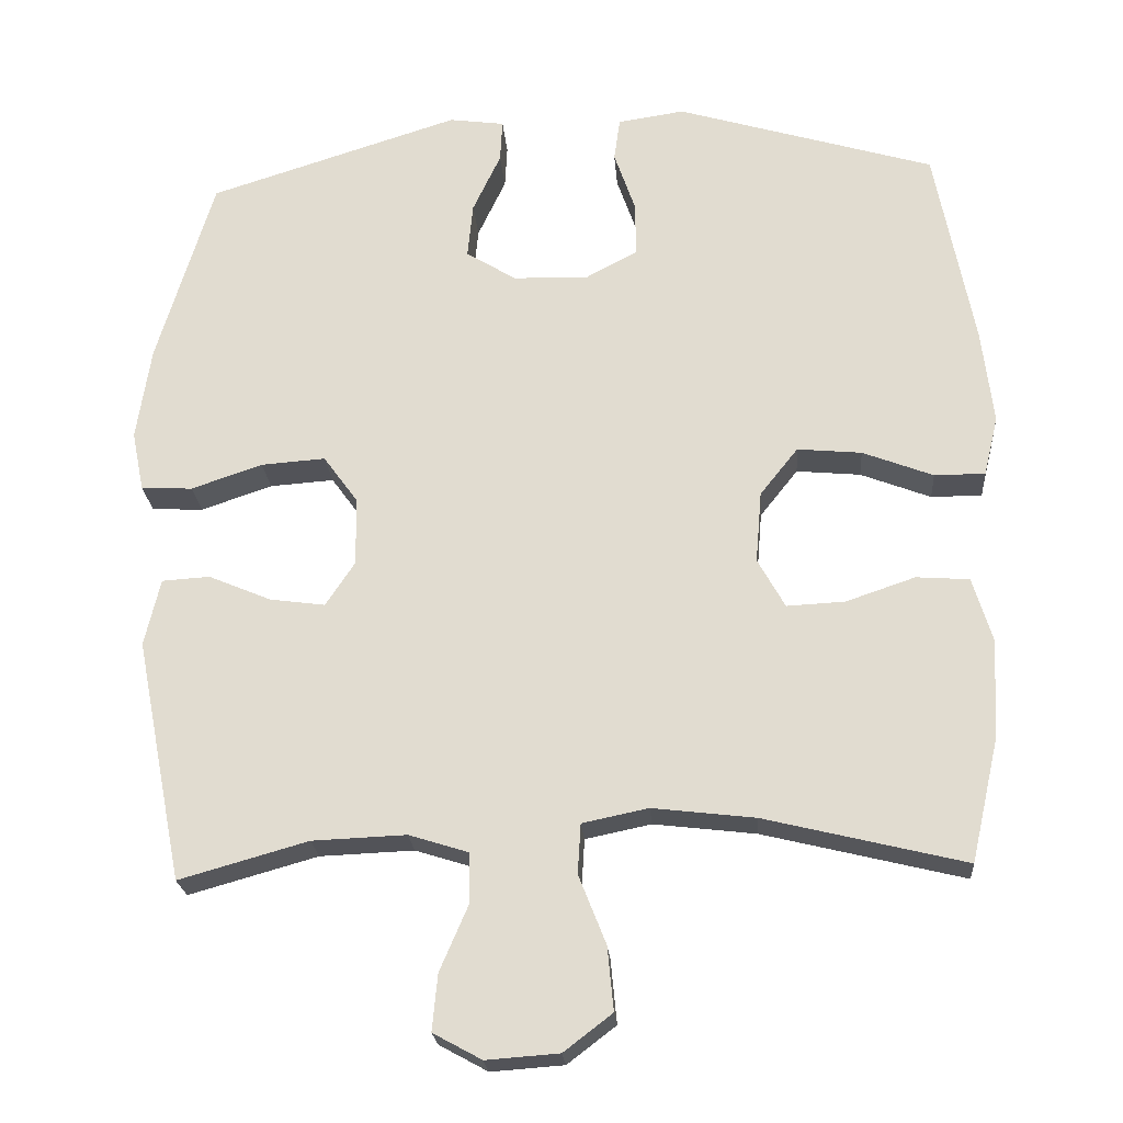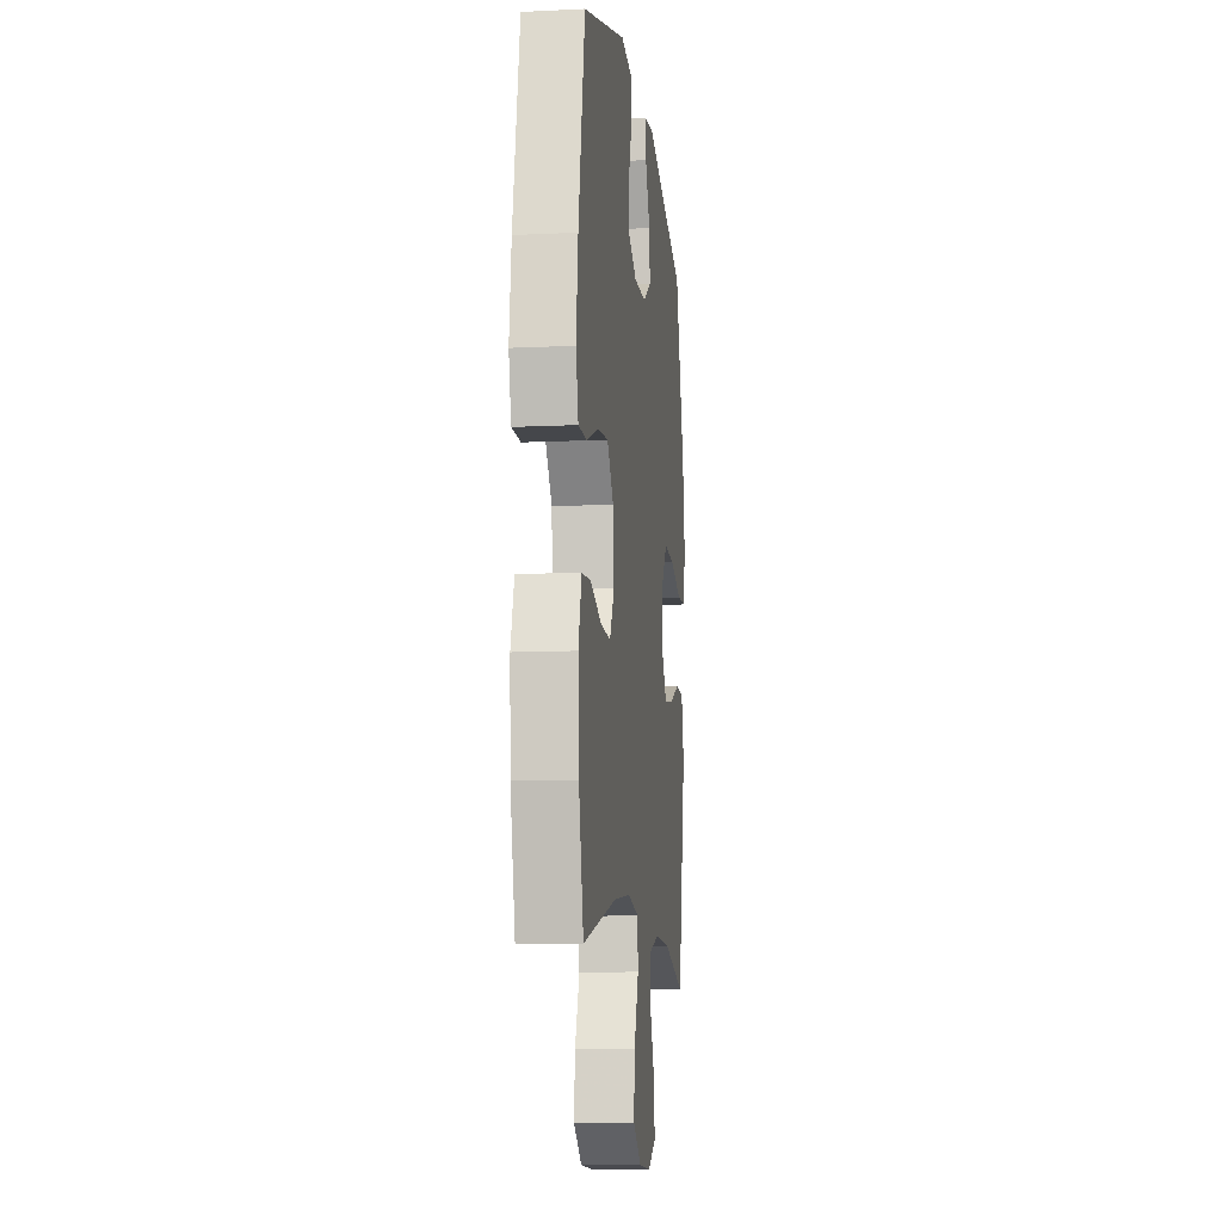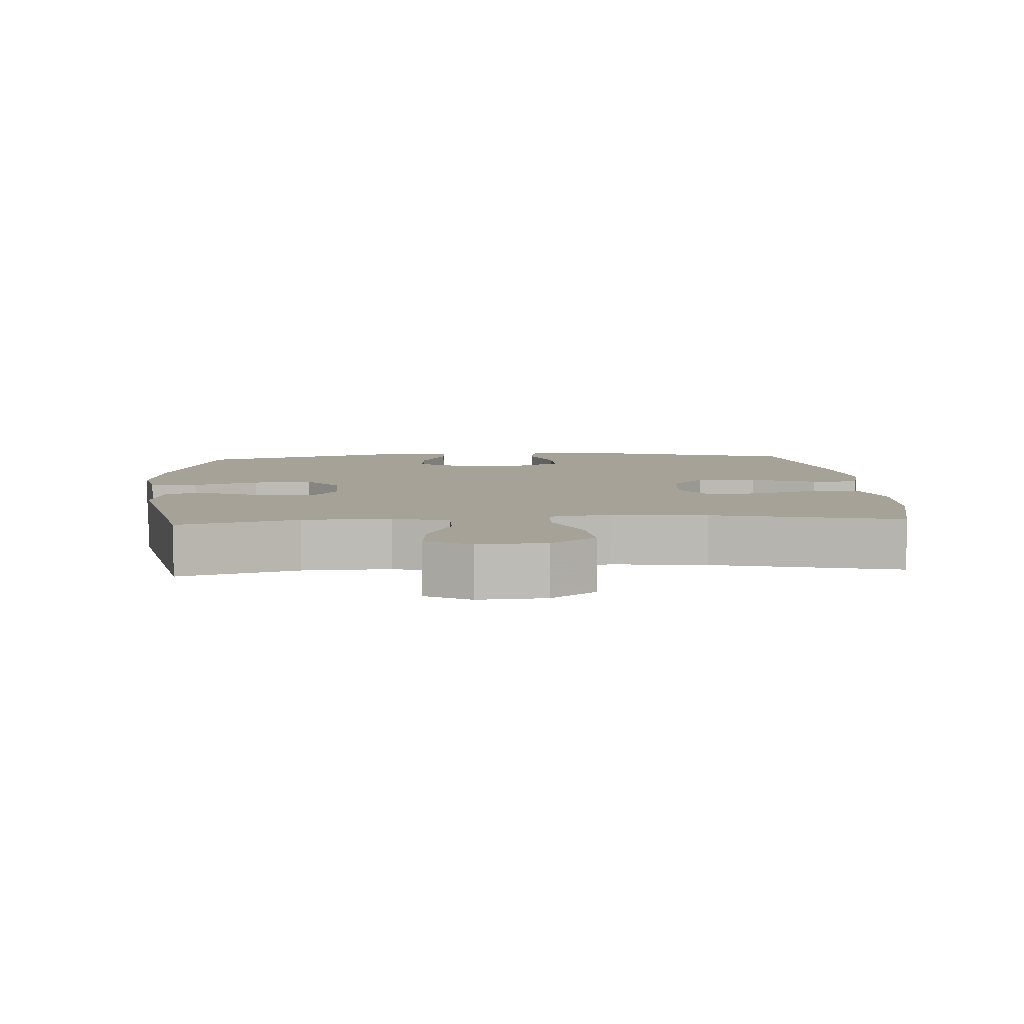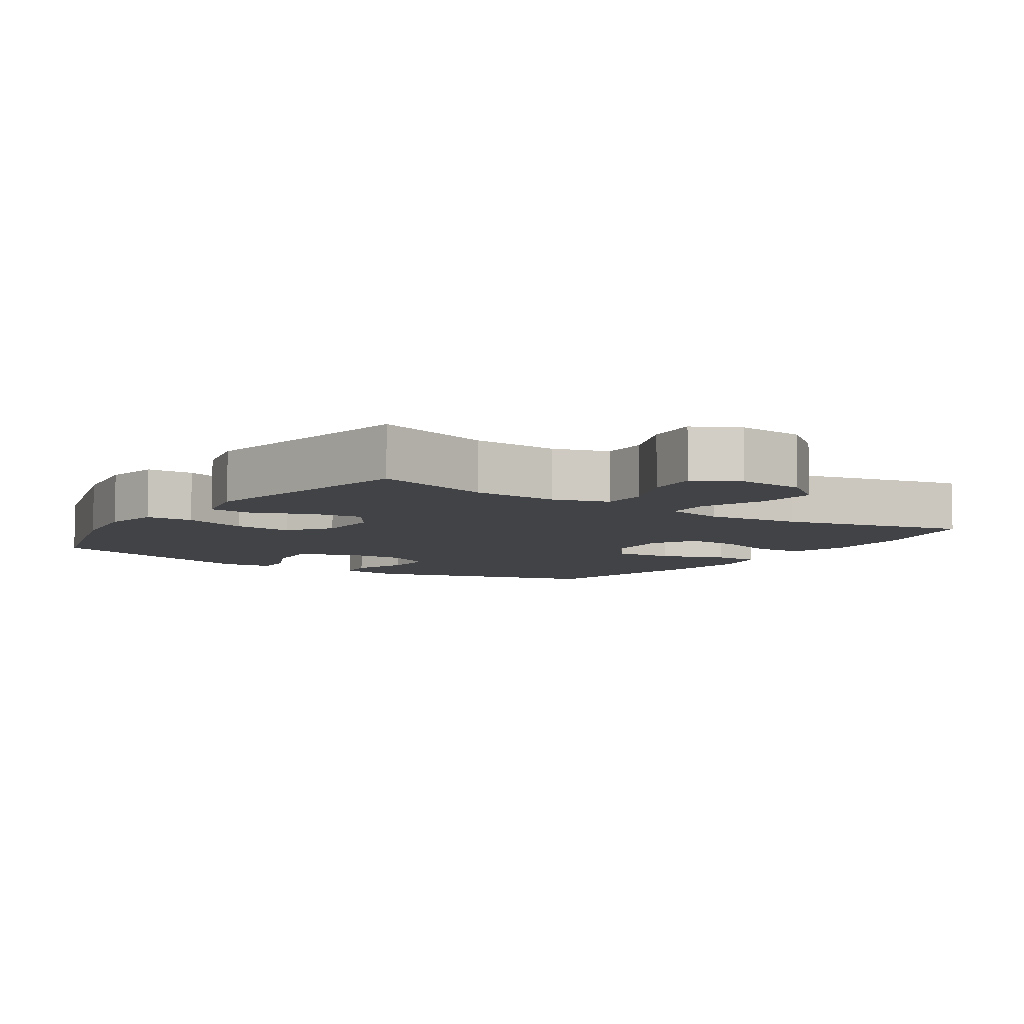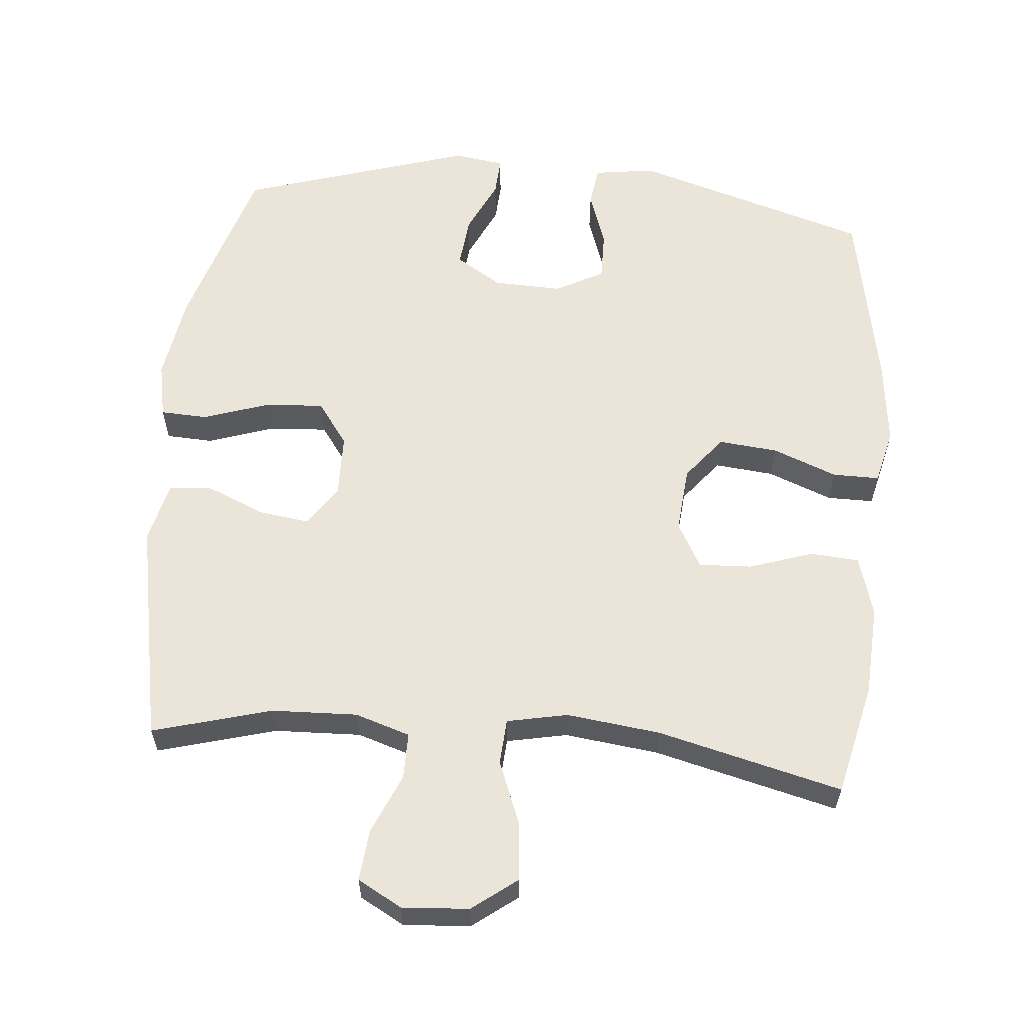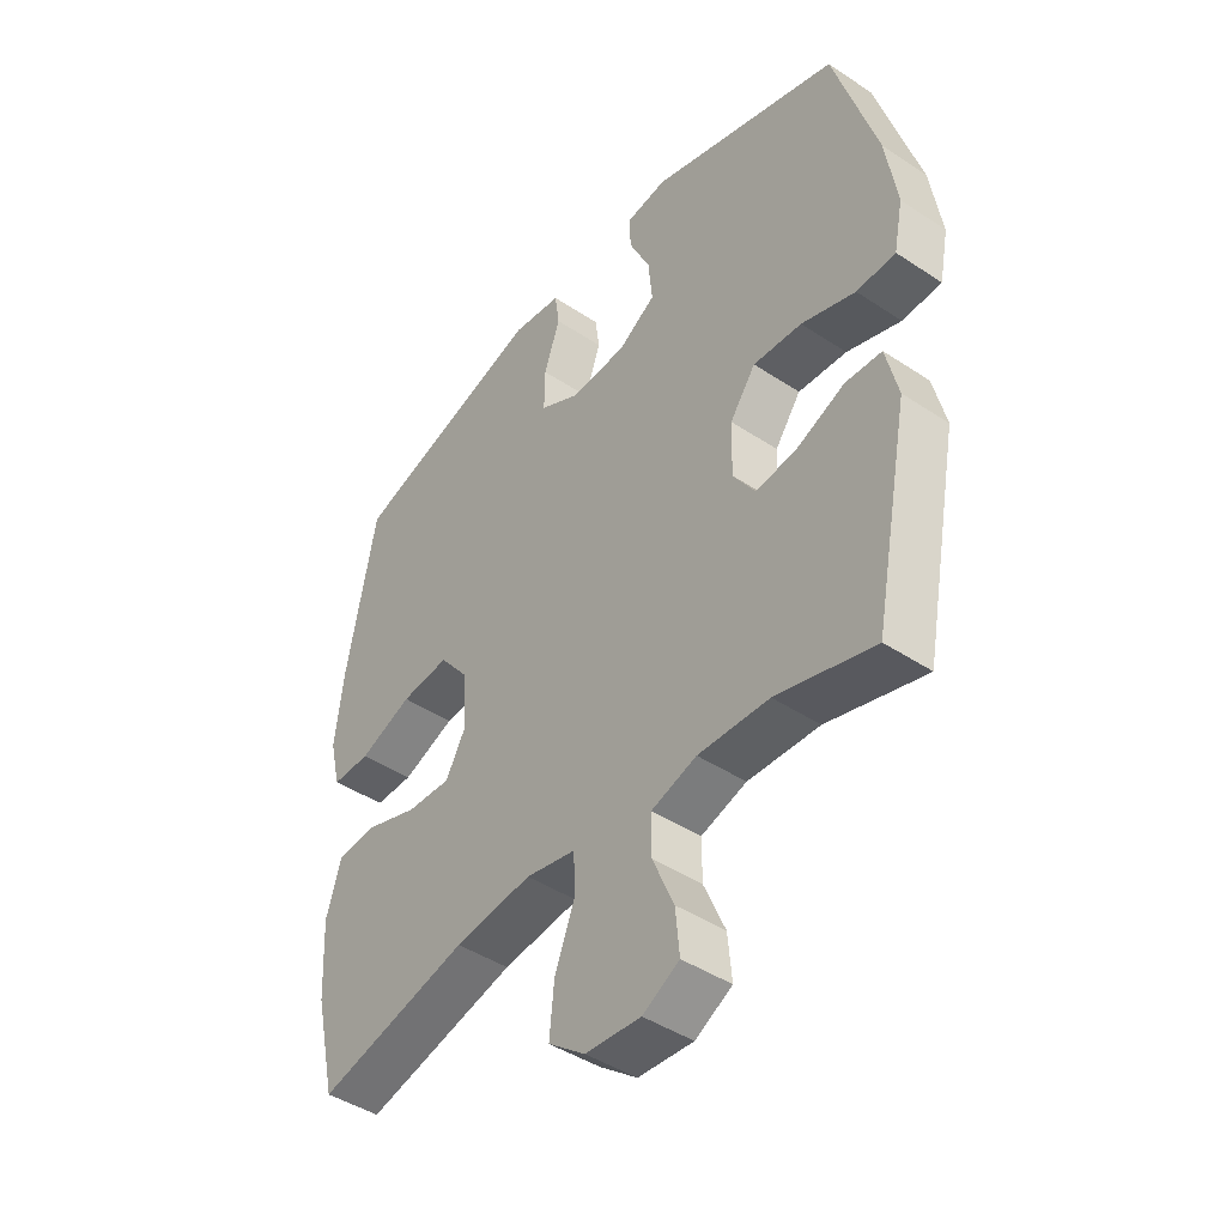
<metadata>
{"format":"obj","ext":"obj","renderer":"f3d","projection":"perspective","resolution":1024,"background":"white","views":[{"elev":-22.7,"azim":-175.6,"up":"+Z"},{"elev":-10.3,"azim":-83.0,"up":"+Z"},{"elev":6.4,"azim":176.1,"up":"+Y"},{"elev":-7.0,"azim":146.0,"up":"+Y"},{"elev":59.6,"azim":-174.7,"up":"+Y"},{"elev":-44.2,"azim":52.2,"up":"+Z"}]}
</metadata>
<code>
v -0.5 0.07 -0.5
v -0.537 0.07 -0.338
v -0.544 0.07 -0.207
v -0.518 0.07 -0.121
v -0.448 0.07 -0.116
v -0.357 0.07 -0.147
v -0.28 0.07 -0.151
v -0.244 0.07 -0.086
v -0.252 0.07 0.009
v -0.302 0.07 0.072
v -0.387 0.07 0.064
v -0.48 0.07 0.028
v -0.547 0.07 0.028
v -0.566 0.07 0.107
v -0.551 0.07 0.233
v -0.5 0.07 0.5
v -0.159 0.07 0.603
v -0.071 0.07 0.59
v -0.063 0.07 0.533
v -0.091 0.07 0.452
v -0.092 0.07 0.38
v -0.023 0.07 0.343
v 0.076 0.07 0.346
v 0.142 0.07 0.387
v 0.135 0.07 0.46
v 0.098 0.07 0.539
v 0.095 0.07 0.595
v 0.168 0.07 0.605
v 0.5 0.07 0.5
v 0.575 0.07 0.25
v 0.594 0.07 0.126
v 0.578 0.07 0.046
v 0.51 0.07 0.043
v 0.416 0.07 0.075
v 0.331 0.07 0.081
v 0.286 0.07 0.019
v 0.284 0.07 -0.072
v 0.323 0.07 -0.131
v 0.396 0.07 -0.121
v 0.479 0.07 -0.086
v 0.542 0.07 -0.09
v 0.563 0.07 -0.179
v 0.5 0.07 -0.5
v 0.33 0.07 -0.452
v 0.206 0.07 -0.447
v 0.127 0.07 -0.472
v 0.127 0.07 -0.539
v 0.164 0.07 -0.625
v 0.171 0.07 -0.699
v 0.107 0.07 -0.734
v 0.011 0.07 -0.727
v -0.053 0.07 -0.678
v -0.045 0.07 -0.594
v -0.009 0.07 -0.503
v -0.013 0.07 -0.437
v -0.1 0.07 -0.419
v -0.235 0.07 -0.435
v -0.5 0 -0.5
v -0.537 0 -0.338
v -0.544 0 -0.207
v -0.518 0 -0.121
v -0.448 0 -0.116
v -0.357 0 -0.147
v -0.28 0 -0.151
v -0.244 0 -0.086
v -0.252 0 0.009
v -0.302 0 0.072
v -0.387 0 0.064
v -0.48 0 0.028
v -0.547 0 0.028
v -0.566 0 0.107
v -0.551 0 0.233
v -0.5 0 0.5
v -0.159 0 0.603
v -0.071 0 0.59
v -0.063 0 0.533
v -0.091 0 0.452
v -0.092 0 0.38
v -0.023 0 0.343
v 0.076 0 0.346
v 0.142 0 0.387
v 0.135 0 0.46
v 0.098 0 0.539
v 0.095 0 0.595
v 0.168 0 0.605
v 0.5 0 0.5
v 0.575 0 0.25
v 0.594 0 0.126
v 0.578 0 0.046
v 0.51 0 0.043
v 0.416 0 0.075
v 0.331 0 0.081
v 0.286 0 0.019
v 0.284 0 -0.072
v 0.323 0 -0.131
v 0.396 0 -0.121
v 0.479 0 -0.086
v 0.542 0 -0.09
v 0.563 0 -0.179
v 0.5 0 -0.5
v 0.33 0 -0.452
v 0.206 0 -0.447
v 0.127 0 -0.472
v 0.127 0 -0.539
v 0.164 0 -0.625
v 0.171 0 -0.699
v 0.107 0 -0.734
v 0.011 0 -0.727
v -0.053 0 -0.678
v -0.045 0 -0.594
v -0.009 0 -0.503
v -0.013 0 -0.437
v -0.1 0 -0.419
v -0.235 0 -0.435
f 51 52 53 54
f 51 54 55
f 50 51 55
f 47 48 49 50
f 46 47 50 55
f 45 46 55
f 44 45 55 56
f 42 43 44
f 39 40 41 42
f 38 39 42 44
f 37 38 44 56
f 31 32 33 34
f 31 34 35
f 30 31 35
f 29 30 35
f 28 29 35 36
f 25 26 27 28
f 24 25 28 36
f 17 18 19 20
f 17 20 21
f 16 17 21
f 15 16 21 22
f 11 12 13 14
f 10 11 14 15
f 3 4 5 6
f 3 6 7
f 57 1 2 3
f 57 3 7
f 56 57 7 8
f 37 56 8 9
f 23 24 36 37
f 23 37 9 10
f 10 15 22 23
f 111 110 109 108
f 112 111 108
f 112 108 107
f 107 106 105 104
f 112 107 104 103
f 112 103 102
f 113 112 102 101
f 101 100 99
f 99 98 97 96
f 101 99 96 95
f 113 101 95 94
f 91 90 89 88
f 92 91 88
f 92 88 87
f 92 87 86
f 93 92 86 85
f 85 84 83 82
f 93 85 82 81
f 77 76 75 74
f 78 77 74
f 78 74 73
f 79 78 73 72
f 71 70 69 68
f 72 71 68 67
f 63 62 61 60
f 64 63 60
f 60 59 58 114
f 64 60 114
f 65 64 114 113
f 66 65 113 94
f 94 93 81 80
f 67 66 94 80
f 80 79 72 67
f 1 58 59 2
f 2 59 60 3
f 3 60 61 4
f 4 61 62 5
f 5 62 63 6
f 6 63 64 7
f 7 64 65 8
f 8 65 66 9
f 9 66 67 10
f 10 67 68 11
f 11 68 69 12
f 12 69 70 13
f 13 70 71 14
f 14 71 72 15
f 15 72 73 16
f 16 73 74 17
f 17 74 75 18
f 18 75 76 19
f 19 76 77 20
f 20 77 78 21
f 21 78 79 22
f 22 79 80 23
f 23 80 81 24
f 24 81 82 25
f 25 82 83 26
f 26 83 84 27
f 27 84 85 28
f 28 85 86 29
f 29 86 87 30
f 30 87 88 31
f 31 88 89 32
f 32 89 90 33
f 33 90 91 34
f 34 91 92 35
f 35 92 93 36
f 36 93 94 37
f 37 94 95 38
f 38 95 96 39
f 39 96 97 40
f 40 97 98 41
f 41 98 99 42
f 42 99 100 43
f 43 100 101 44
f 44 101 102 45
f 45 102 103 46
f 46 103 104 47
f 47 104 105 48
f 48 105 106 49
f 49 106 107 50
f 50 107 108 51
f 51 108 109 52
f 52 109 110 53
f 53 110 111 54
f 54 111 112 55
f 55 112 113 56
f 56 113 114 57
f 57 114 58 1

</code>
